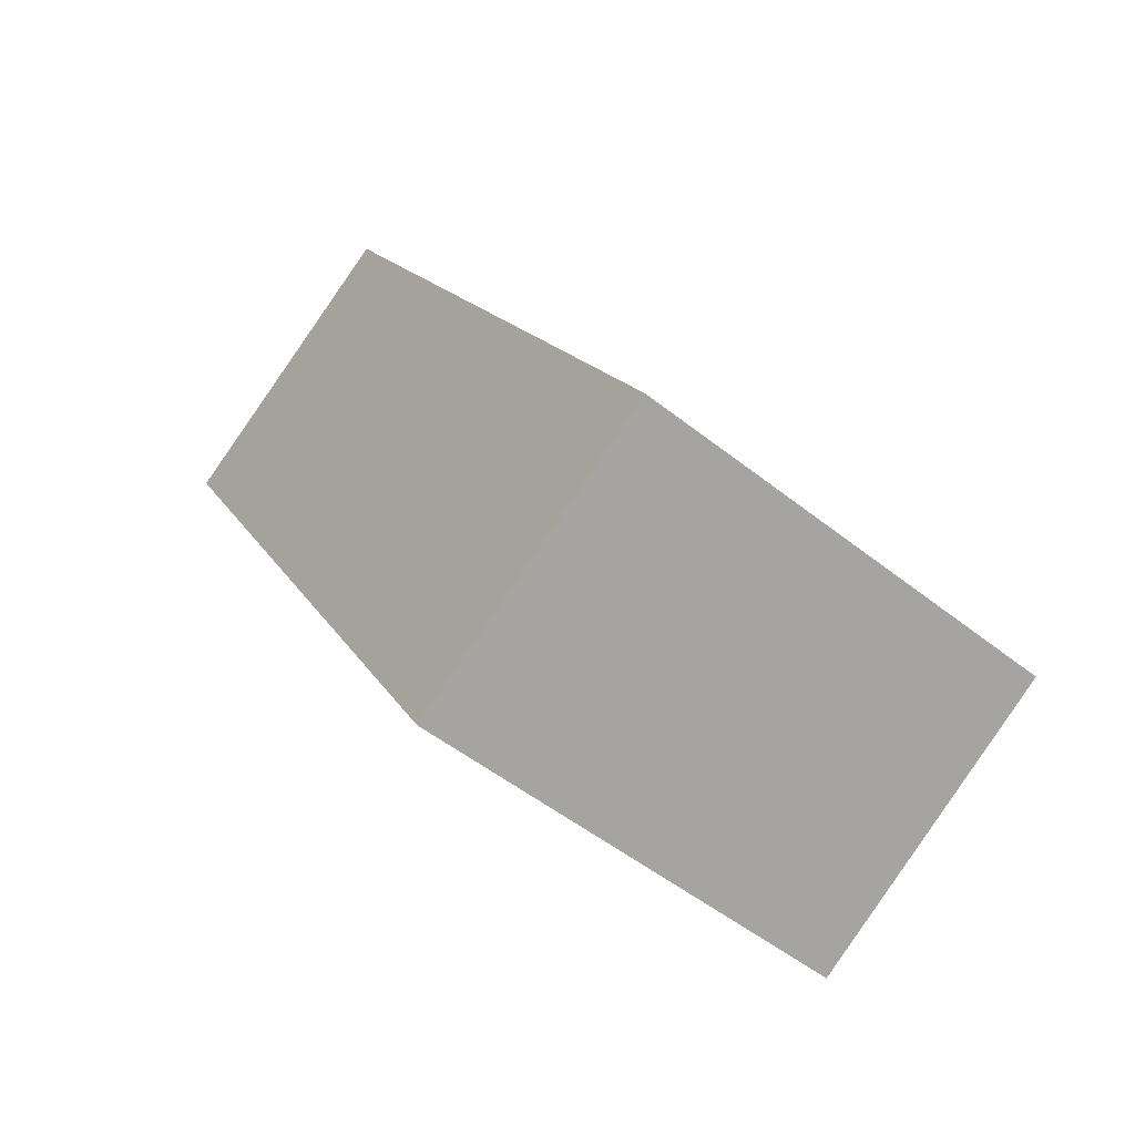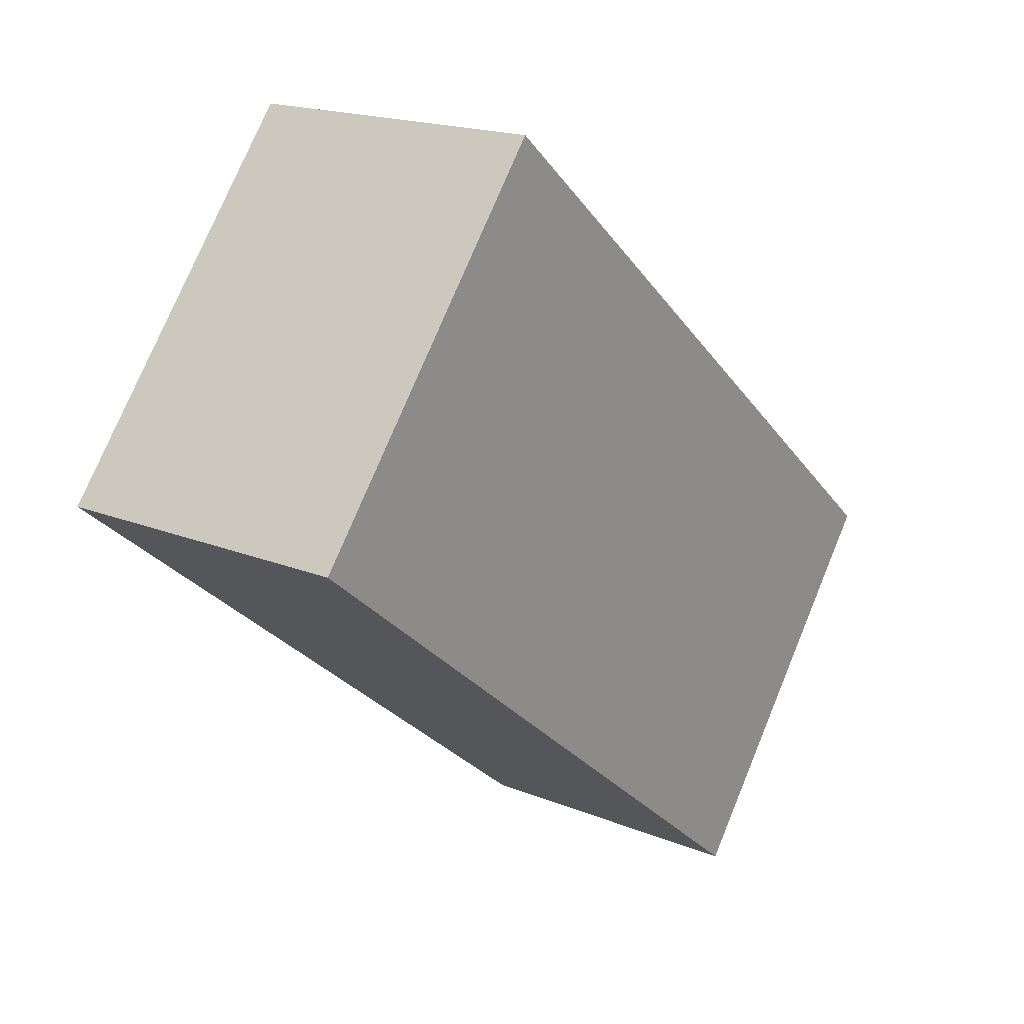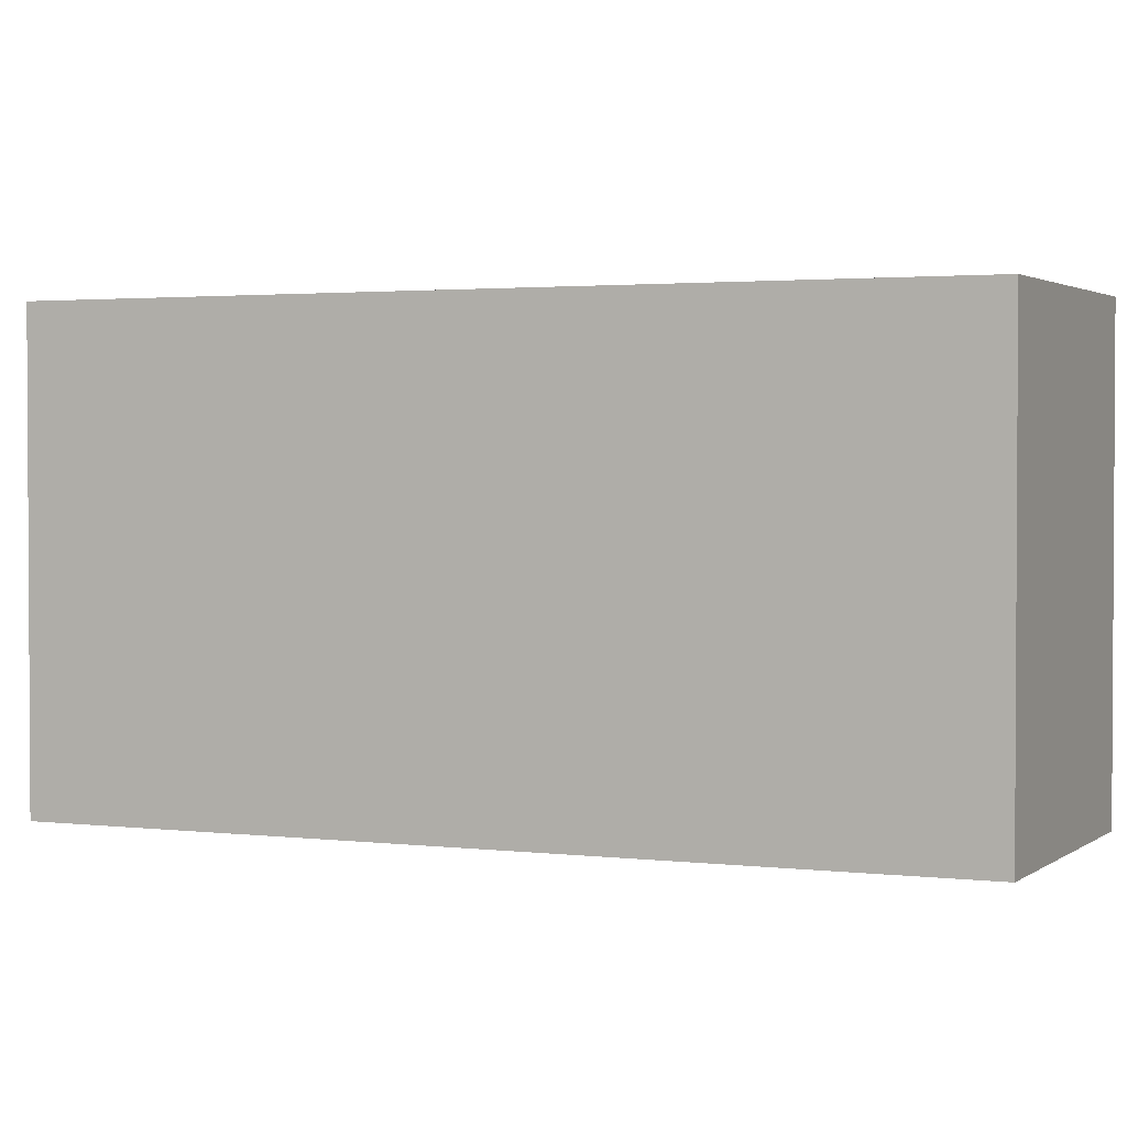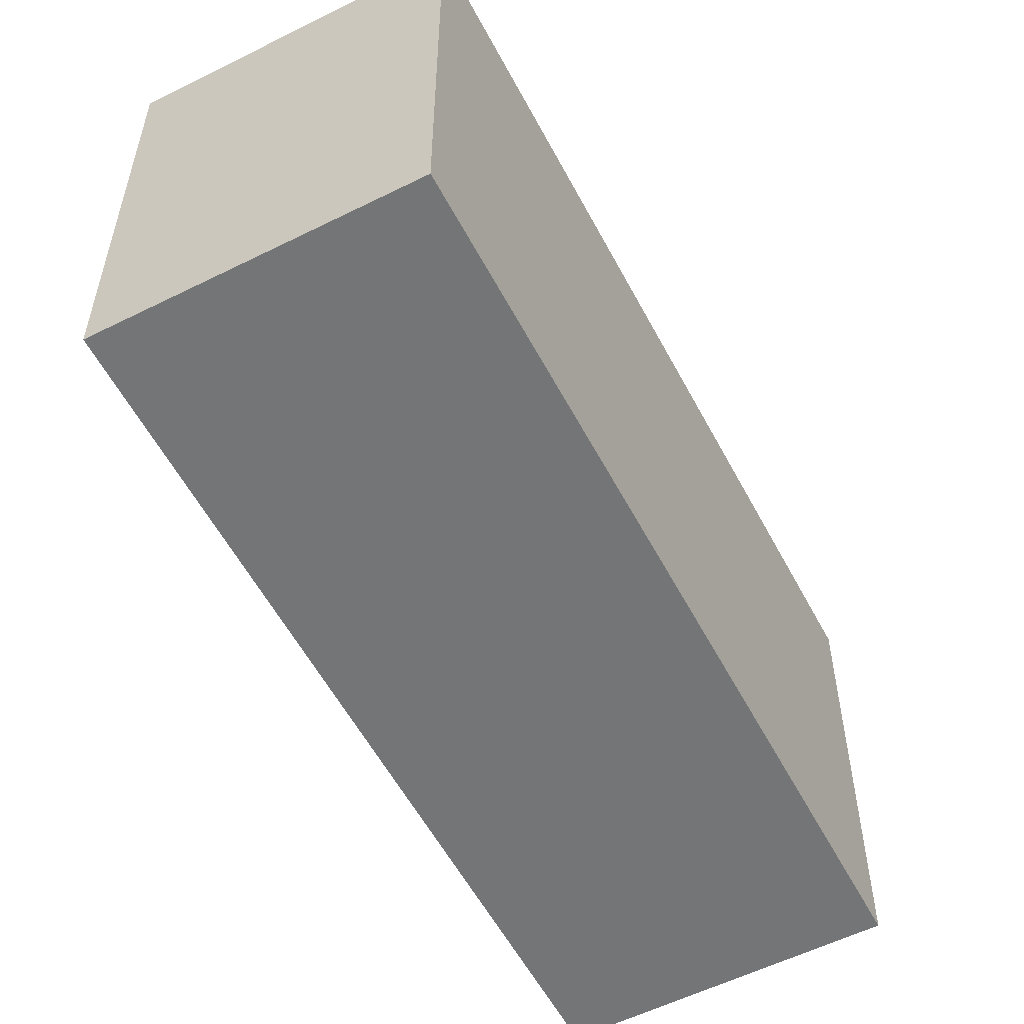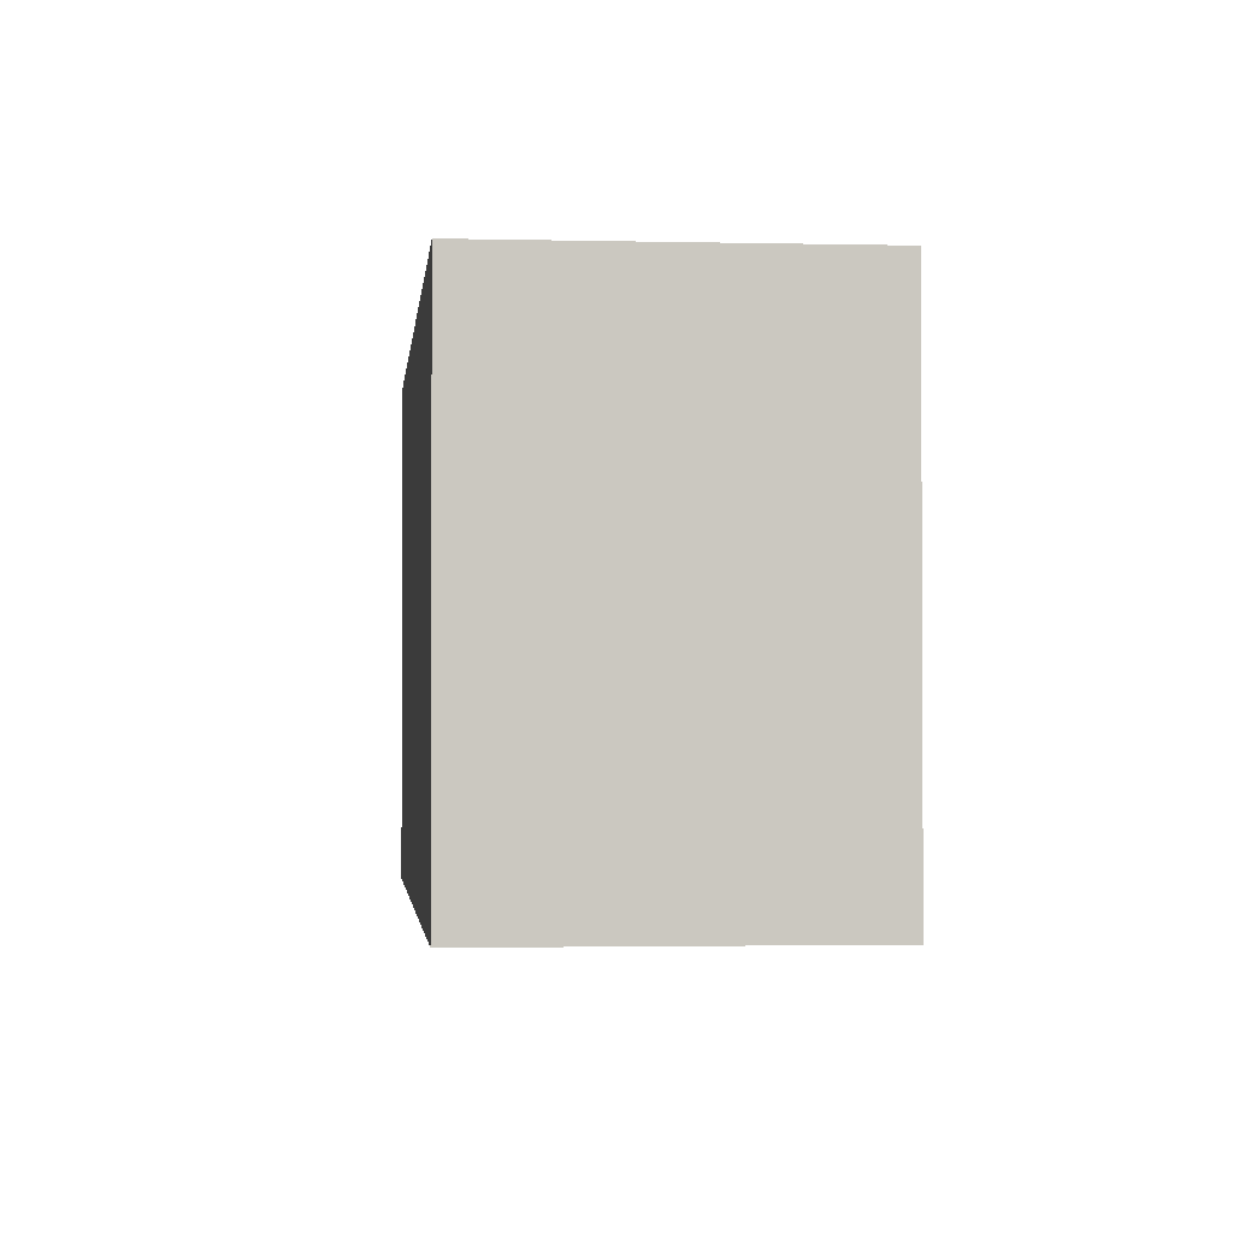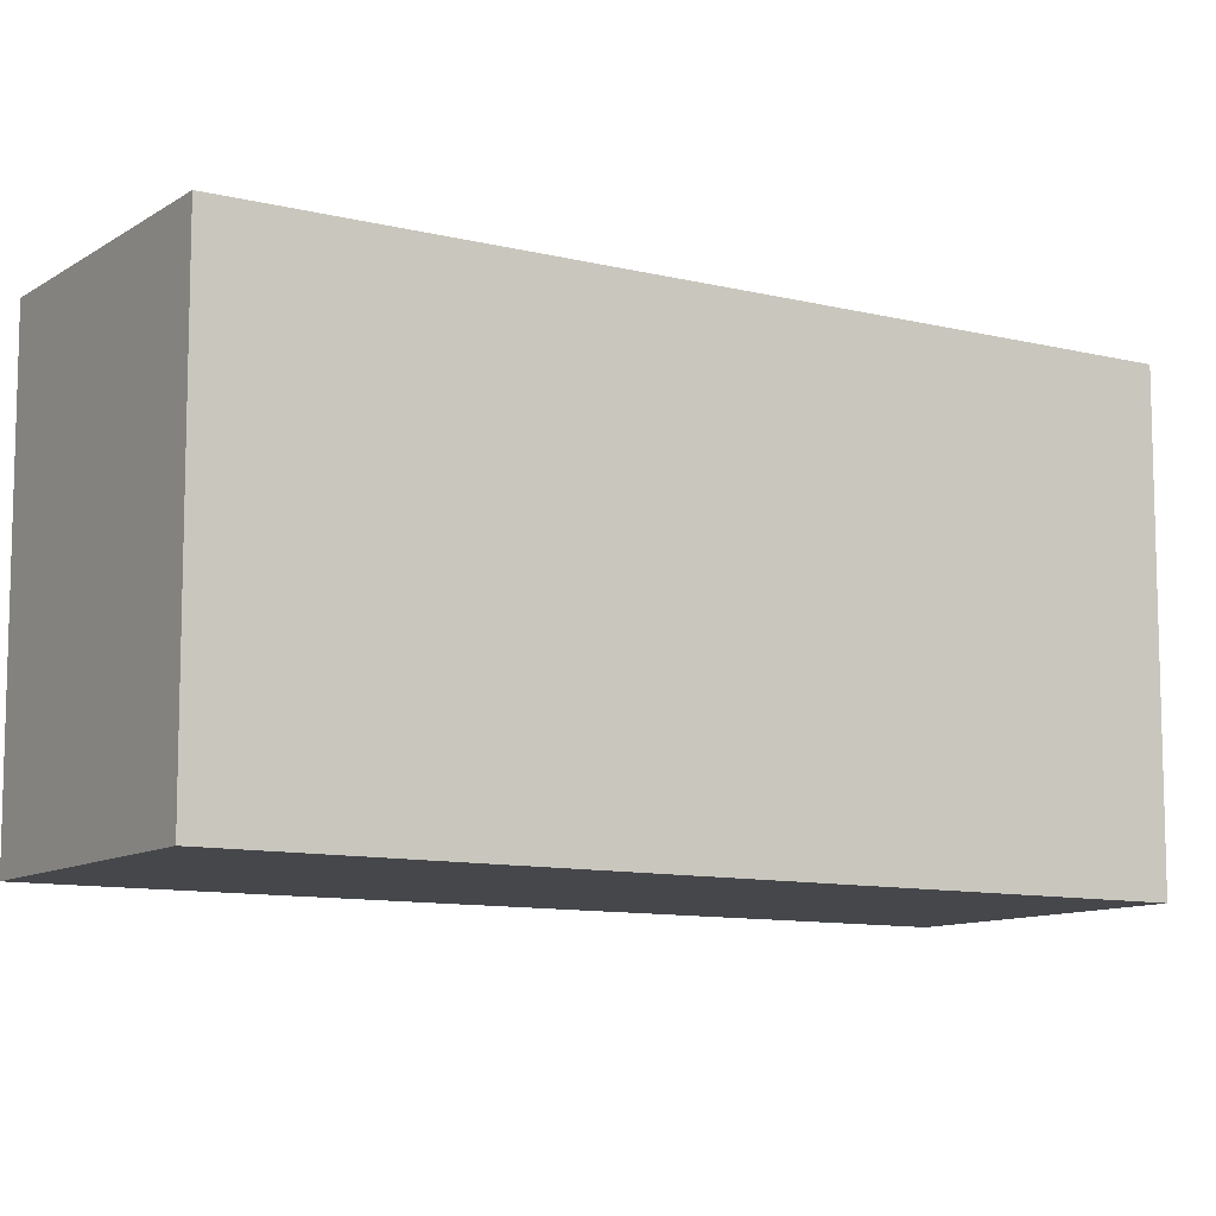
<metadata>
{"format":"obj","ext":"obj","renderer":"f3d","projection":"perspective","resolution":1024,"background":"white","views":[{"elev":-51.3,"azim":49.2,"up":"+Z"},{"elev":75.5,"azim":22.5,"up":"+Z"},{"elev":2.1,"azim":84.2,"up":"+Y"},{"elev":-56.5,"azim":-2.2,"up":"+Y"},{"elev":-2.0,"azim":-35.0,"up":"+Y"},{"elev":-10.2,"azim":27.9,"up":"+Y"}]}
</metadata>
<code>
v  2.064 2.141 -3.604
v  1.302 2.141 0.745
v  3.366 2.141 -2.859
v  0 2.141 1.311e-16
v  3.366 1.751e-16 -2.859
v  2.064 2.207e-16 -3.604
v  0 0 0
v  1.302 -4.562e-17 0.745
g defaultobject
f 1 2 3
f 2 1 4
f 5 1 3
f 1 5 6
f 6 4 1
f 4 6 7
f 7 2 4
f 2 7 8
f 8 3 2
f 3 8 5
f 8 6 5
f 6 8 7

</code>
